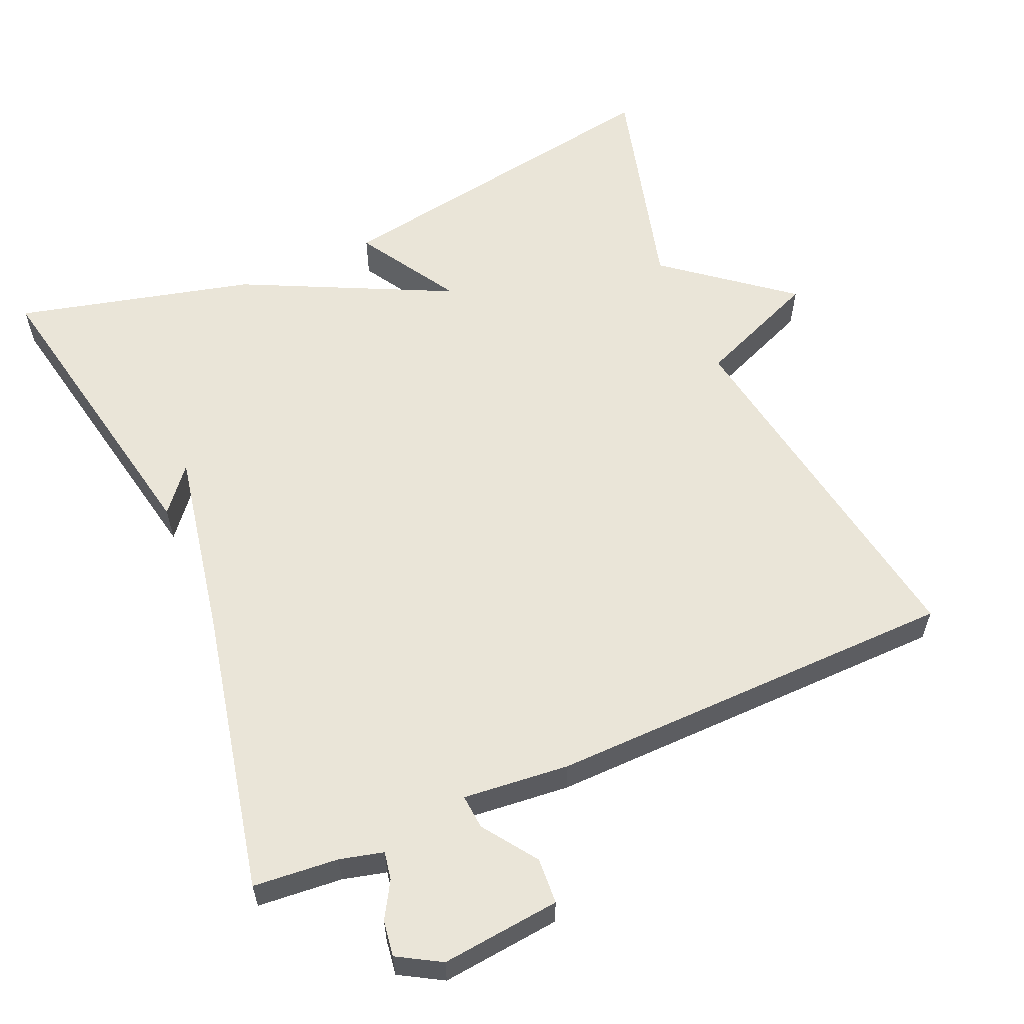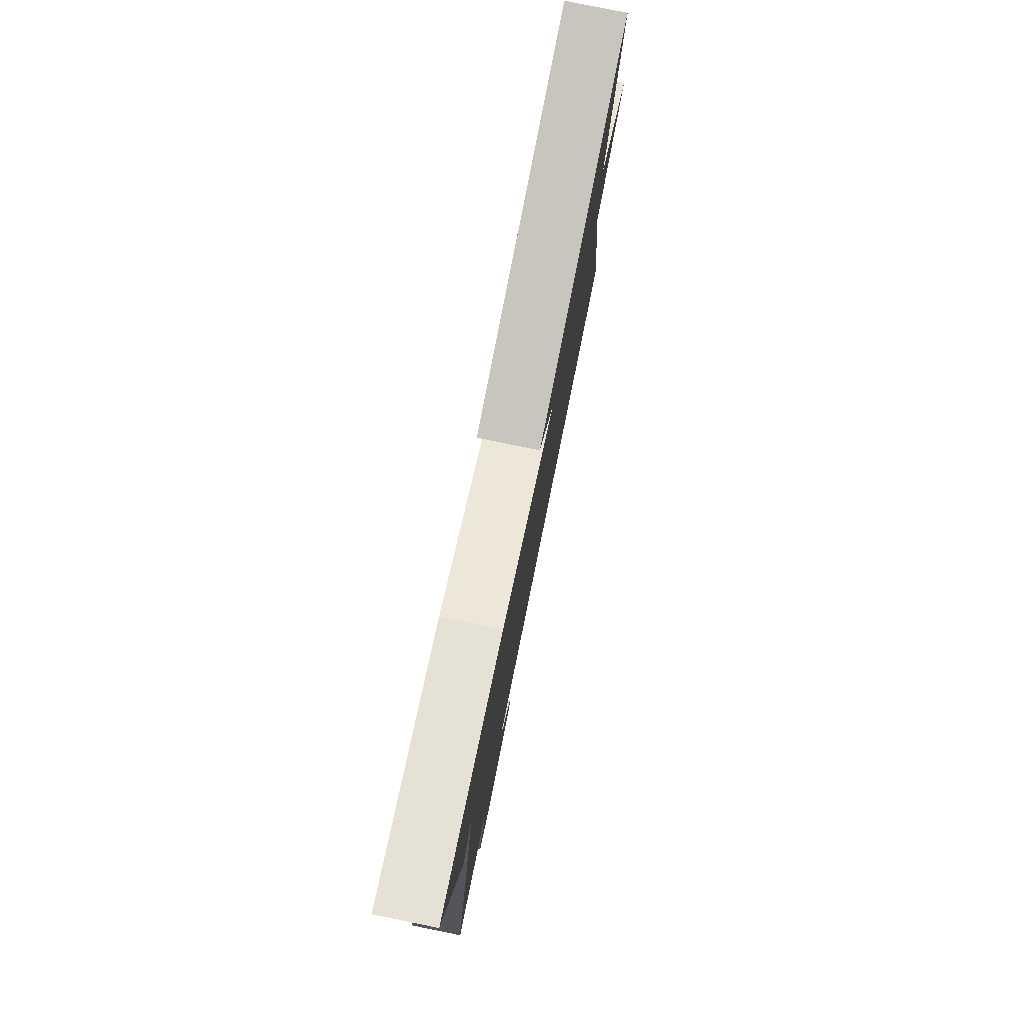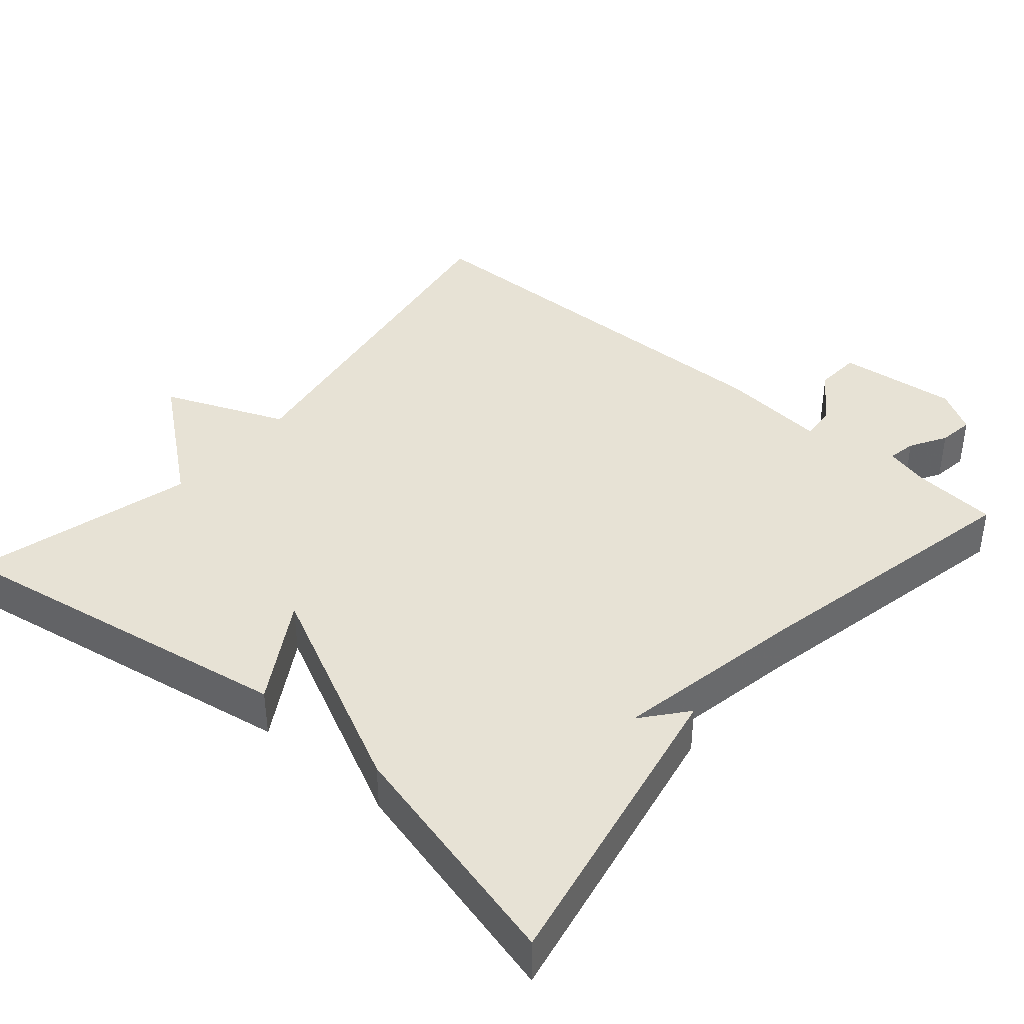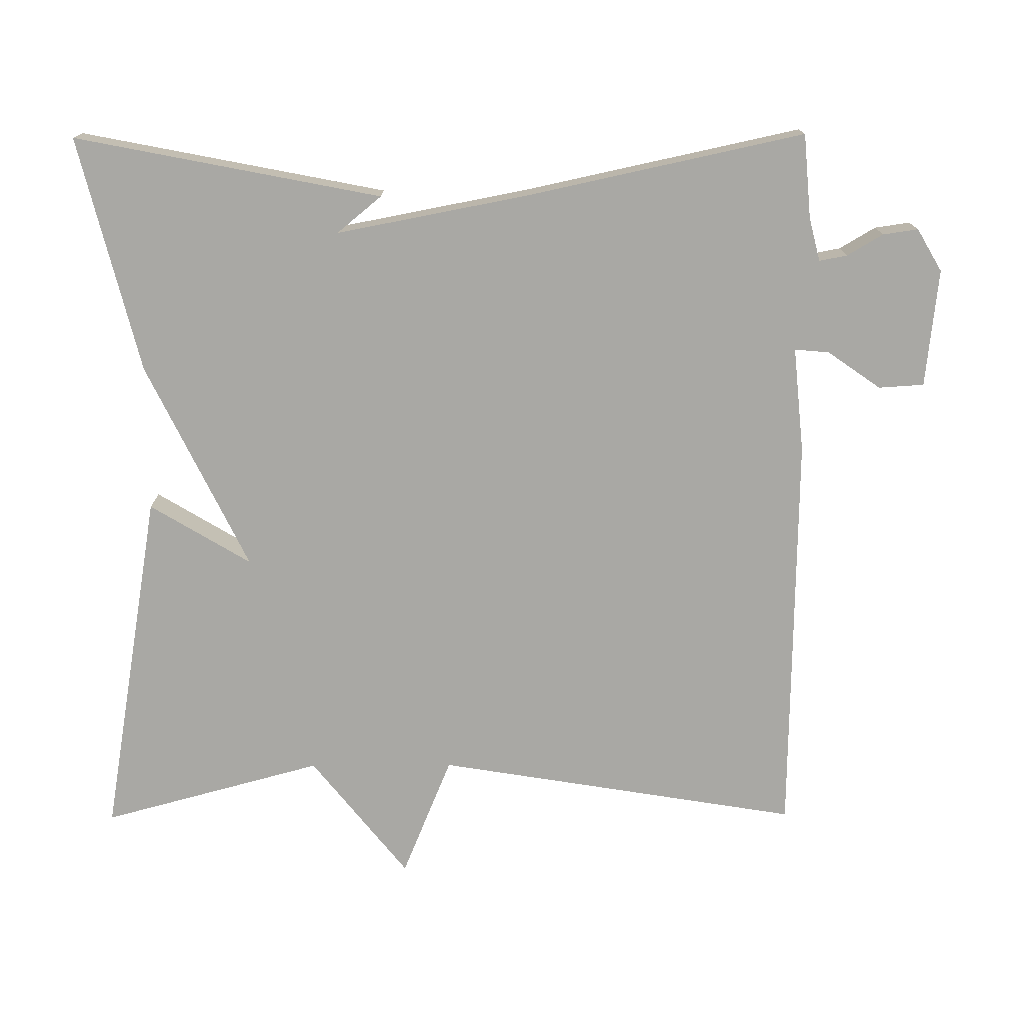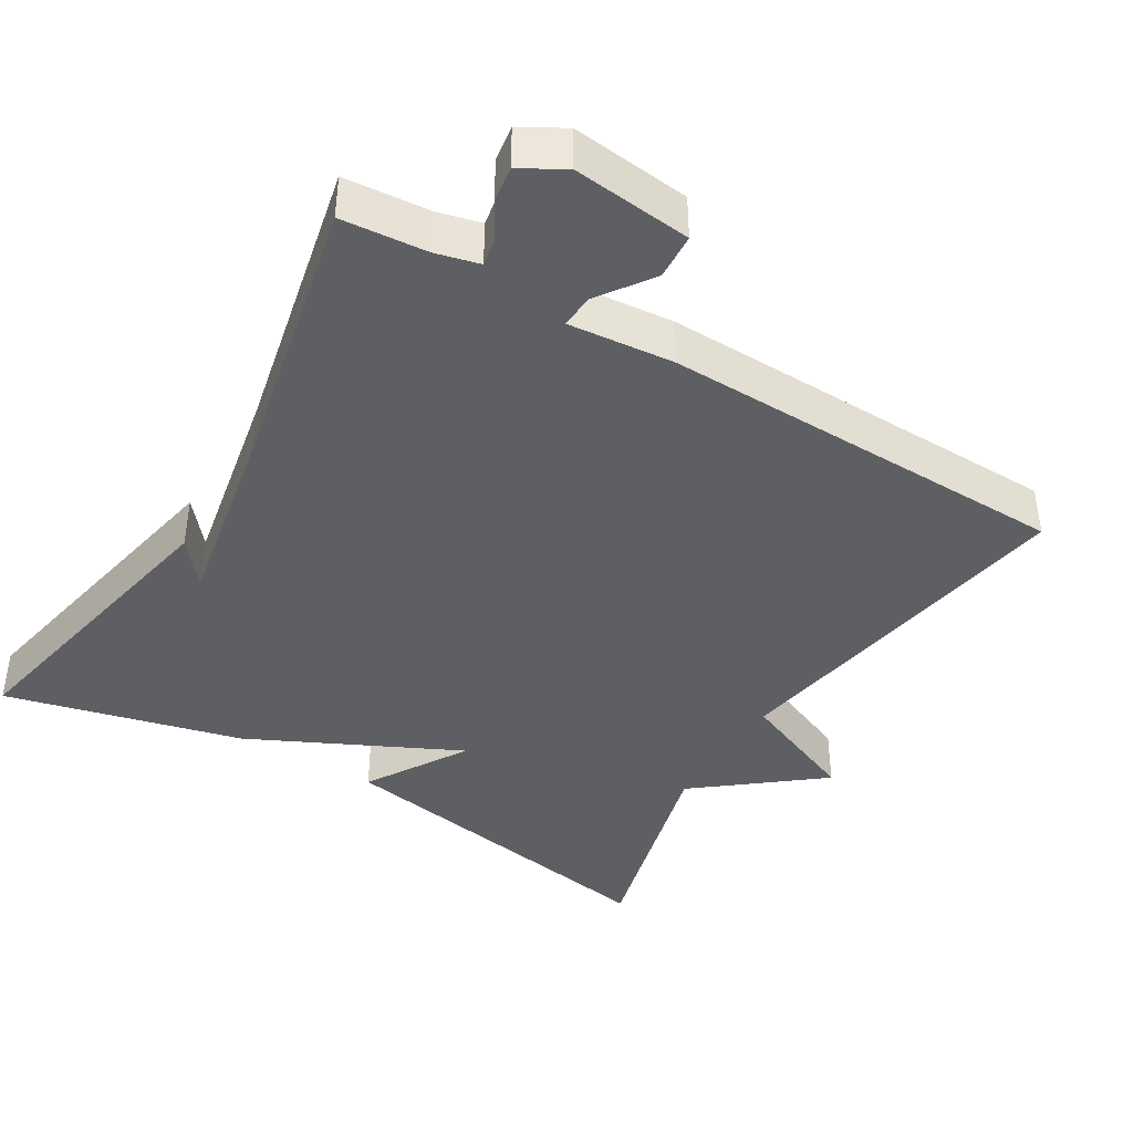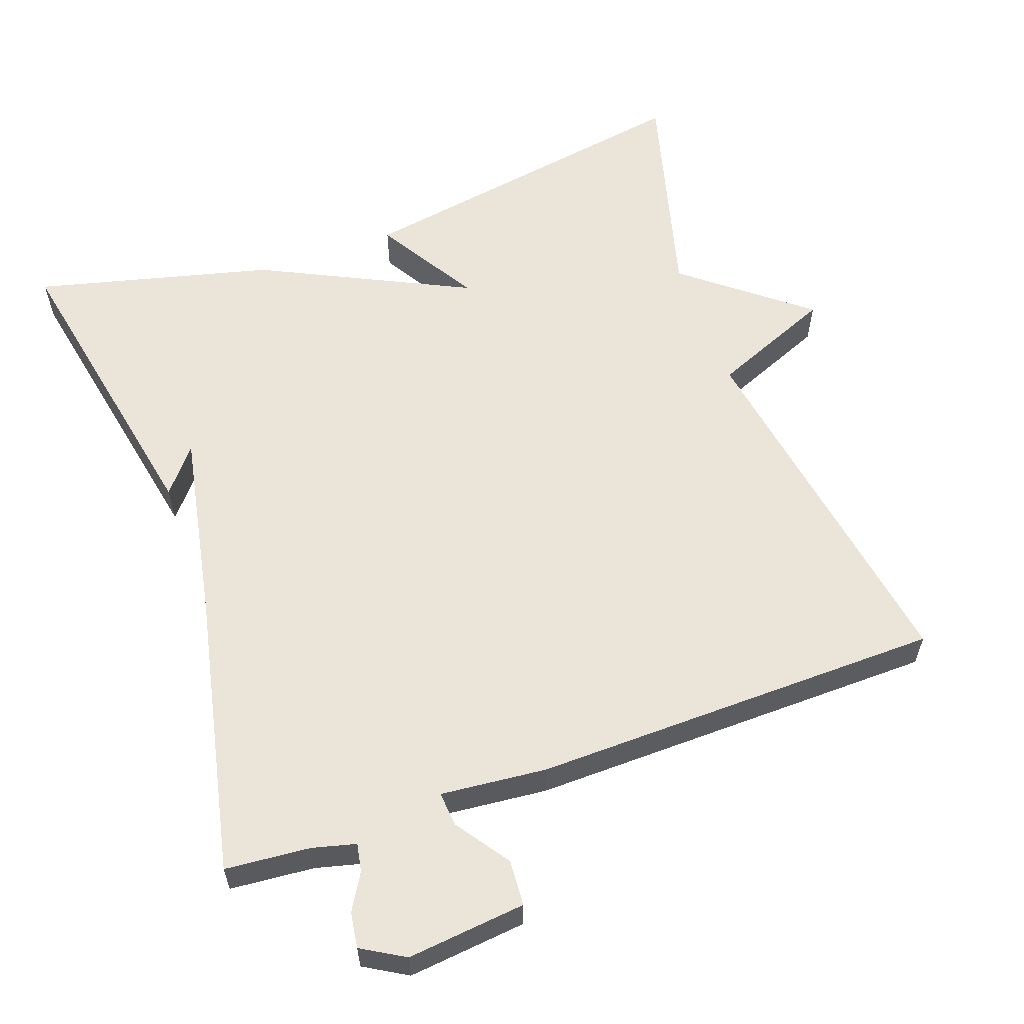
<metadata>
{"format":"obj","ext":"obj","renderer":"f3d","projection":"perspective","resolution":1024,"background":"white","views":[{"elev":58.8,"azim":156.4,"up":"+Y"},{"elev":79.6,"azim":101.5,"up":"+Z"},{"elev":40.4,"azim":40.6,"up":"+Y"},{"elev":-74.9,"azim":90.3,"up":"+Y"},{"elev":-41.0,"azim":148.8,"up":"+Y"},{"elev":59.0,"azim":160.3,"up":"+Y"}]}
</metadata>
<code>
v 0.5 0.07 0.5
v 0.418 0.07 0.081
v 0.368 0.07 0.142
v 0.418 0.07 -0.119
v 0.5 0.07 -0.5
v 0.385 0.07 -0.51
v 0.326 0.07 -0.525
v 0.333 0.07 -0.563
v 0.362 0.07 -0.612
v 0.369 0.07 -0.66
v 0.311 0.07 -0.694
v 0.15 0.07 -0.677
v 0.146 0.07 -0.615
v 0.197 0.07 -0.542
v 0.201 0.07 -0.495
v 0.057 0.07 -0.509
v -0.5 0.07 -0.5
v -0.419 0.07 -0.002
v -0.584 0.07 0.066
v -0.419 0.07 0.198
v -0.5 0.07 0.5
v -0.022 0.07 0.419
v -0.105 0.07 0.281
v 0.178 0.07 0.419
v 0.5 0 0.5
v 0.418 0 0.081
v 0.368 0 0.142
v 0.418 0 -0.119
v 0.5 0 -0.5
v 0.385 0 -0.51
v 0.326 0 -0.525
v 0.333 0 -0.563
v 0.362 0 -0.612
v 0.369 0 -0.66
v 0.311 0 -0.694
v 0.15 0 -0.677
v 0.146 0 -0.615
v 0.197 0 -0.542
v 0.201 0 -0.495
v 0.057 0 -0.509
v -0.5 0 -0.5
v -0.419 0 -0.002
v -0.584 0 0.066
v -0.419 0 0.198
v -0.5 0 0.5
v -0.022 0 0.419
v -0.105 0 0.281
v 0.178 0 0.419
f 23 24 1
f 20 21 22 23
f 18 19 20 23
f 17 18 23
f 16 17 23
f 15 16 23
f 12 13 14
f 11 12 14
f 10 11 14
f 9 10 14
f 8 9 14
f 7 8 14 15
f 6 7 15 23
f 4 5 6 23
f 1 2 3
f 23 1 3
f 3 4 23
f 25 48 47
f 47 46 45 44
f 47 44 43 42
f 47 42 41
f 47 41 40
f 47 40 39
f 38 37 36
f 38 36 35
f 38 35 34
f 38 34 33
f 38 33 32
f 39 38 32 31
f 47 39 31 30
f 47 30 29 28
f 27 26 25
f 27 25 47
f 47 28 27
f 1 25 26 2
f 2 26 27 3
f 3 27 28 4
f 4 28 29 5
f 5 29 30 6
f 6 30 31 7
f 7 31 32 8
f 8 32 33 9
f 9 33 34 10
f 10 34 35 11
f 11 35 36 12
f 12 36 37 13
f 13 37 38 14
f 14 38 39 15
f 15 39 40 16
f 16 40 41 17
f 17 41 42 18
f 18 42 43 19
f 19 43 44 20
f 20 44 45 21
f 21 45 46 22
f 22 46 47 23
f 23 47 48 24
f 24 48 25 1

</code>
